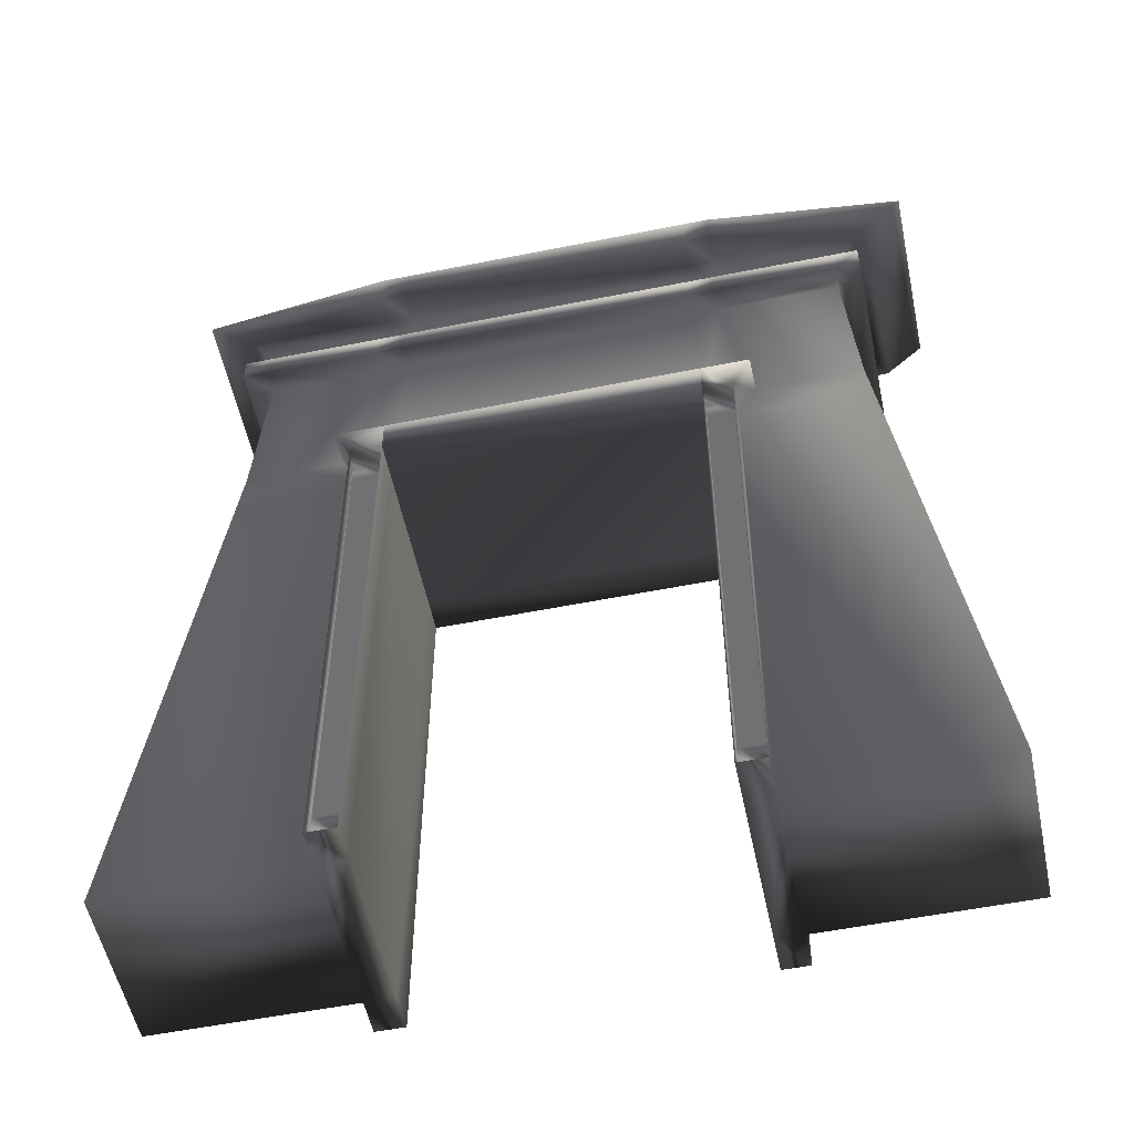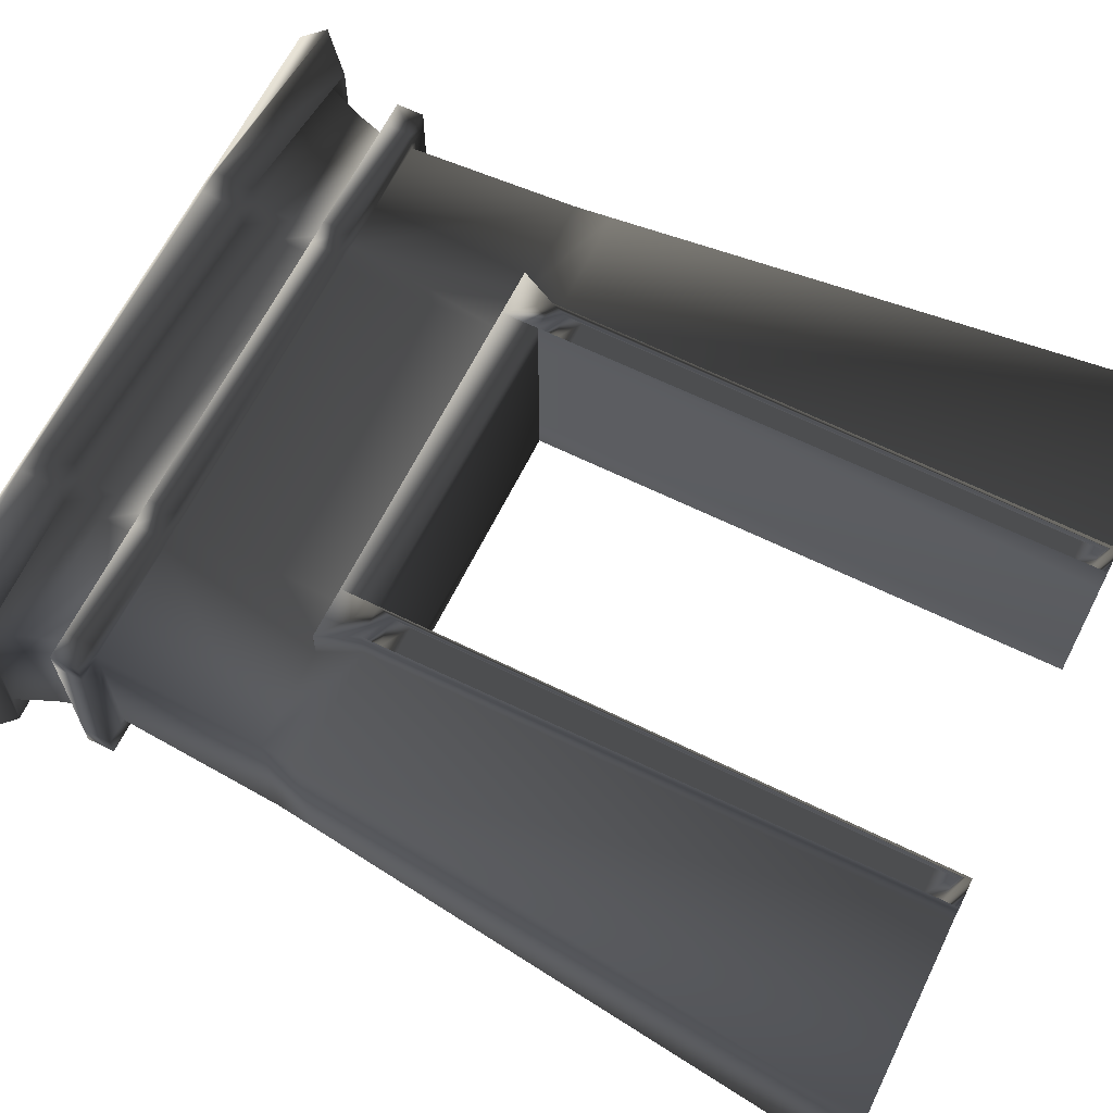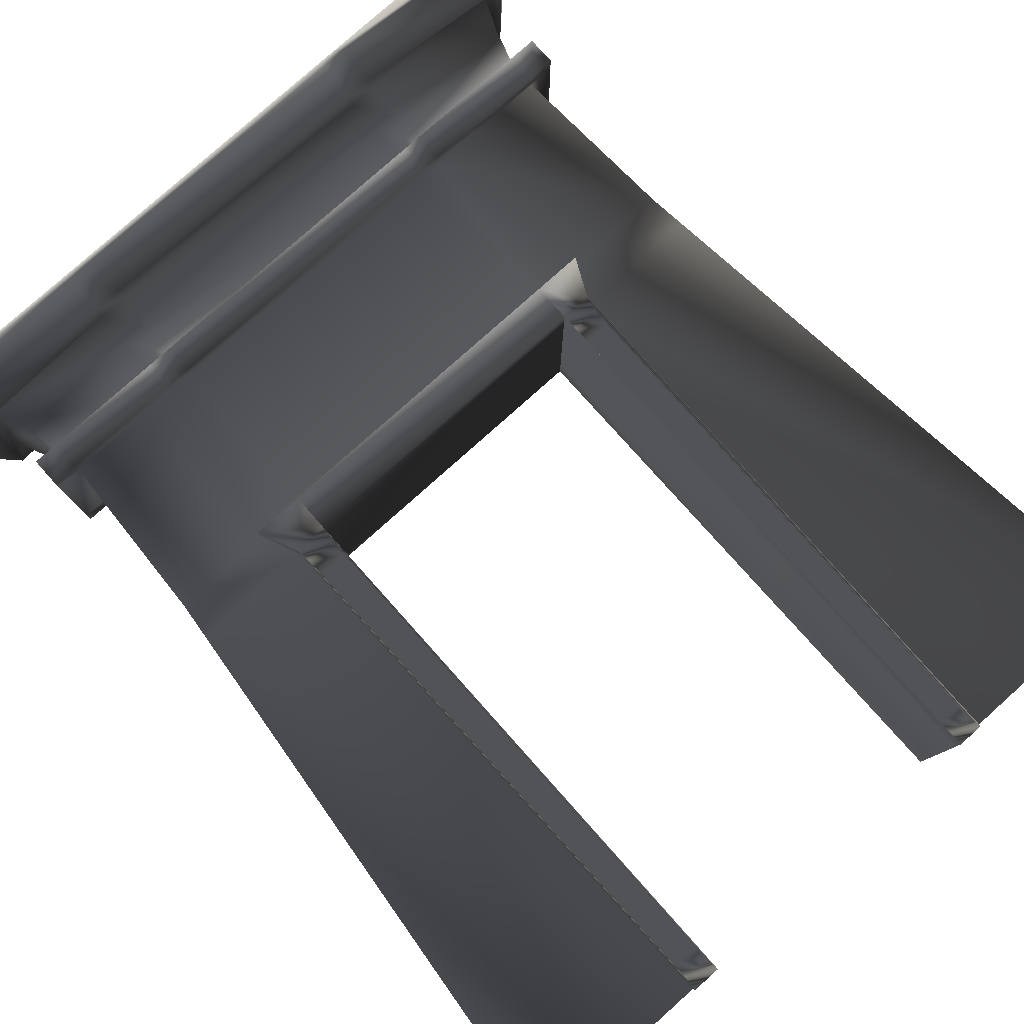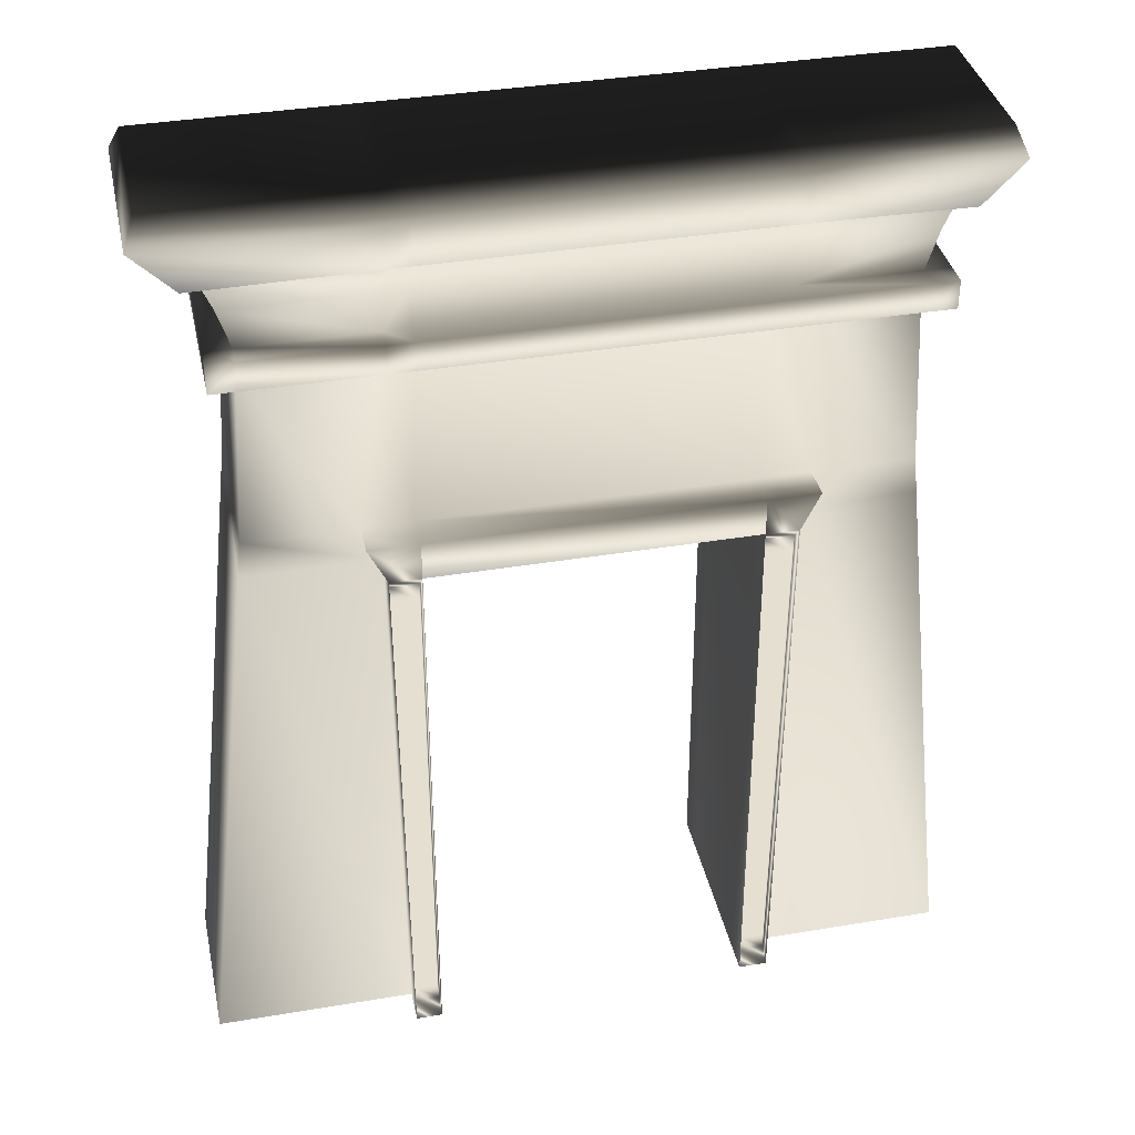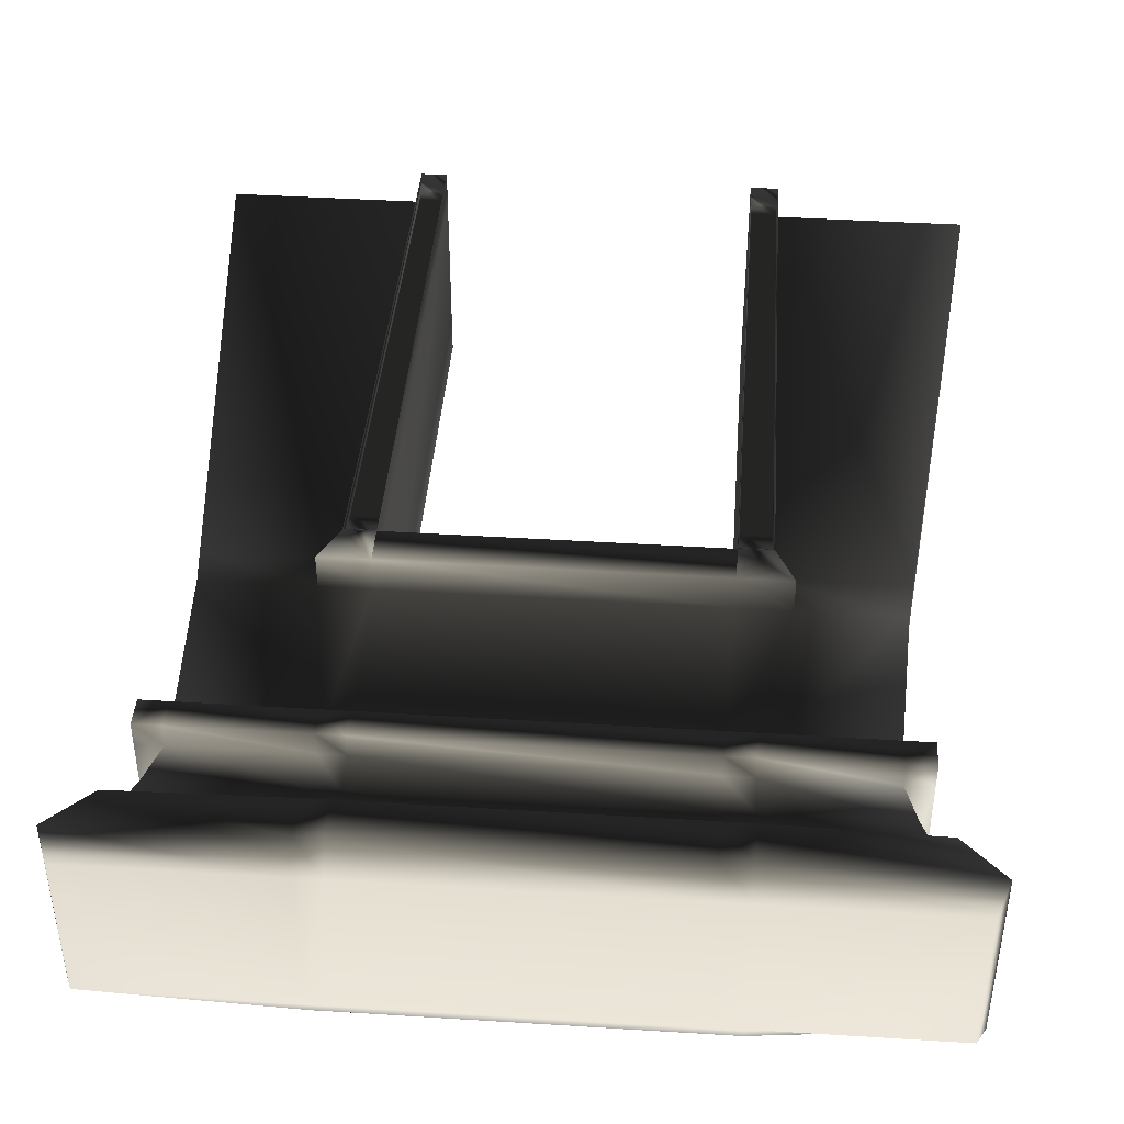
<metadata>
{"format":"obj","ext":"obj","renderer":"f3d","projection":"perspective","resolution":1024,"background":"white","views":[{"elev":-55.3,"azim":-168.1,"up":"+Z"},{"elev":64.8,"azim":116.3,"up":"+Y"},{"elev":79.6,"azim":138.2,"up":"+Y"},{"elev":37.4,"azim":-12.1,"up":"+Z"},{"elev":41.8,"azim":4.3,"up":"+Y"}]}
</metadata>
<code>
v  -1.282 -0.3281 1.309
v  -1.325 -0.3281 0.5742
v  -0.8698 -0.3281 0.5742
v  -0.7484 -0.3281 1.309
v  -1.575 0.3281 2
v  -1.575 -0.3281 2
v  -0.7484 -0.3281 2
v  -0.7484 0.3281 2
v  -1.325 0.3281 0.5742
v  -1.282 0.3281 1.309
v  -0.7484 0.3281 1.309
v  -0.8698 0.3281 0.5742
v  -1.618 -0.3281 -1.994
v  -1.618 0.3281 -1.994
v  -0.7734 0.3281 -1.994
v  -0.7734 -0.3281 -1.994
v  1.282 -0.3281 1.309
v  1.325 -0.3281 0.5742
v  1.325 0.3281 0.5742
v  1.282 0.3281 1.309
v  -1.282 -0.4259 1.429
v  -1.282 -0.4259 1.309
v  -0.7484 -0.4259 1.309
v  -0.7484 -0.4259 1.429
v  1.392 -0.3281 1.429
v  1.392 -0.3281 1.309
v  1.392 0.3281 1.309
v  1.392 0.3281 1.429
v  -0.7484 0.4259 1.429
v  -0.7484 0.4259 1.309
v  -1.282 0.4259 1.309
v  -1.282 0.4259 1.429
v  -1.392 0.3281 1.429
v  -1.392 0.3281 1.309
v  -1.392 -0.3281 1.309
v  -1.392 -0.3281 1.429
v  -1.333 -0.3281 1.593
v  -1.282 -0.3281 1.429
v  -0.7484 -0.3281 1.429
v  -0.7484 -0.3281 1.593
v  1.333 -0.3281 1.593
v  1.282 -0.3281 1.429
v  1.282 0.3281 1.429
v  1.333 0.3281 1.593
v  -0.7484 0.3281 1.593
v  -0.7484 0.3281 1.429
v  -1.282 0.3281 1.429
v  -1.333 0.3281 1.593
v  -1.403 -0.3281 1.757
v  -0.7484 -0.3281 1.757
v  1.403 -0.3281 1.757
v  1.403 0.3281 1.757
v  -0.7484 0.3281 1.757
v  -1.403 0.3281 1.757
v  -1.62 -0.3911 1.887
v  -1.448 -0.3911 1.713
v  -0.7484 -0.4542 1.757
v  -0.7484 -0.4542 1.932
v  1.62 -0.3911 1.887
v  1.448 -0.3911 1.713
v  1.448 0.3911 1.713
v  1.62 0.3911 1.887
v  -0.7484 0.4542 1.932
v  -0.7484 0.4542 1.757
v  -1.448 0.3911 1.713
v  -1.62 0.3911 1.887
v  0.7778 -0.3281 1.309
v  0.9001 -0.3281 0.5742
v  1.282 -0.4259 1.429
v  0.7778 -0.4259 1.429
v  0.7778 -0.4259 1.309
v  1.282 -0.4259 1.309
v  0.7778 -0.3281 1.593
v  0.7778 -0.3281 1.429
v  0.7778 -0.3281 1.757
v  0.7778 -0.4542 1.932
v  0.7778 -0.4542 1.757
v  1.575 0.3281 2
v  0.7778 0.3281 2
v  0.7778 -0.3281 2
v  1.575 -0.3281 2
v  0.7778 0.4542 1.757
v  0.7778 0.4542 1.932
v  0.7778 0.3281 1.593
v  0.7778 0.3281 1.757
v  0.7778 0.3281 1.429
v  1.282 0.4259 1.429
v  1.282 0.4259 1.309
v  0.7778 0.4259 1.309
v  0.7778 0.4259 1.429
v  0.9001 0.3281 0.5742
v  0.7778 0.3281 1.309
v  1.618 -0.3281 -1.994
v  0.8037 -0.3281 -1.994
v  0.8037 0.3281 -1.994
v  1.618 0.3281 -1.994
v  -0.6622 -0.3281 0.5742
v  -0.6408 -0.3281 1.309
v  -0.6408 -0.4259 1.429
v  -0.6408 -0.4259 1.309
v  -0.6408 -0.3281 1.593
v  -0.6408 -0.3281 1.429
v  -0.6408 -0.3281 1.757
v  -0.6408 -0.4542 1.932
v  -0.6408 -0.4542 1.757
v  -0.6408 0.3281 2
v  -0.6408 -0.3281 2
v  -0.6408 0.4542 1.932
v  -0.6408 0.4542 1.757
v  -0.6408 0.3281 1.757
v  -0.6408 0.3281 1.593
v  -0.6408 0.3281 1.429
v  -0.6408 0.4259 1.429
v  -0.6408 0.4259 1.309
v  -0.6622 0.3281 0.5742
v  -0.6408 0.3281 1.309
v  -0.6622 -0.3281 -1.994
v  -0.6622 0.3281 -1.994
v  0.6824 -0.3281 0.5742
v  0.6604 -0.3281 1.309
v  0.6604 -0.4259 1.429
v  0.6604 -0.4259 1.309
v  0.6604 -0.3281 1.593
v  0.6604 -0.3281 1.429
v  0.6604 -0.3281 1.757
v  0.6604 -0.4542 1.932
v  0.6604 -0.4542 1.757
v  0.6604 0.3281 2
v  0.6604 -0.3281 2
v  0.6604 0.4542 1.932
v  0.6604 0.4542 1.757
v  0.6604 0.3281 1.757
v  0.6604 0.3281 1.593
v  0.6604 0.3281 1.429
v  0.6604 0.4259 1.429
v  0.6604 0.4259 1.309
v  0.6824 0.3281 0.5742
v  0.6604 0.3281 1.309
v  0.6824 -0.3281 0.4124
v  -0.6622 -0.3281 0.4124
v  -0.6622 0.3281 0.4124
v  0.6824 0.3281 0.4124
v  0.6824 -0.3281 -1.994
v  0.6824 0.3281 -1.994
v  -1.343 0.3281 0.412
v  -0.7909 0.3281 0.412
v  -0.7909 -0.3281 0.412
v  -1.343 -0.3281 0.412
v  -0.7909 0.4761 0.412
v  -0.8698 0.4761 0.5742
v  -0.6622 0.4761 0.5742
v  -0.6622 0.4761 0.412
v  -0.6622 0.3281 0.412
v  -0.6622 -0.3281 0.412
v  -0.6622 -0.4761 0.412
v  -0.6622 -0.4761 0.5742
v  -0.8698 -0.4761 0.5742
v  -0.7909 -0.4761 0.412
v  0.8212 0.3281 0.4104
v  1.344 0.3281 0.4104
v  1.344 -0.3281 0.4104
v  0.8212 -0.3281 0.4104
v  0.6824 -0.3281 0.4104
v  0.6824 0.3281 0.4104
v  0.6824 0.4761 0.4104
v  0.6824 0.4761 0.5742
v  0.9001 0.4761 0.5742
v  0.8212 0.4761 0.4104
v  0.8212 -0.4761 0.4104
v  0.9001 -0.4761 0.5742
v  0.6824 -0.4761 0.5742
v  0.6824 -0.4761 0.4104
v  1.392 0.4259 1.309
v  1.392 0.4259 1.429
v  1.392 -0.4259 1.429
v  1.392 -0.4259 1.309
v  -1.392 -0.4259 1.309
v  -1.392 -0.4259 1.429
v  -1.392 0.4259 1.429
v  -1.392 0.4259 1.309
v  -0.6622 0.4761 0.4125
v  0.6824 0.4761 0.4125
v  0.6824 -0.4761 0.4124
v  -0.6622 -0.4761 0.4124
v  0.6898 0.4269 -1.857
v  0.6898 0.4269 0.2746
v  0.8129 0.4269 0.2746
v  0.7973 0.4269 -1.857
v  0.7973 -0.4269 -1.857
v  0.8129 -0.4269 0.2746
v  0.6898 -0.4269 0.2746
v  0.6898 -0.4269 -1.857
v  -0.669 -0.4269 -1.857
v  -0.669 -0.4269 0.2762
v  -0.7831 -0.4269 0.2762
v  -0.7676 -0.4269 -1.857
v  -0.7676 0.4269 -1.857
v  -0.7831 0.4269 0.2762
v  -0.669 0.4269 0.2762
v  -0.669 0.4269 -1.857
v  -0.6622 0.4761 -1.994
v  -0.7734 0.4761 -1.994
v  -0.7734 -0.4761 -1.994
v  -0.6622 -0.4761 -1.994
v  0.8037 0.4761 -1.994
v  0.6824 0.4761 -1.994
v  0.6824 -0.4761 -1.994
v  0.8037 -0.4761 -1.994
v  0.6857 0.4269 0.3505
v  0.8176 0.4269 0.3505
v  0.8009 0.4269 -1.933
v  0.6857 0.4269 -1.933
v  0.8176 -0.4269 0.3505
v  0.6857 -0.4269 0.3505
v  0.6857 -0.4269 -1.933
v  0.8009 -0.4269 -1.933
v  -0.6652 -0.4269 0.3521
v  -0.7875 -0.4269 0.3521
v  -0.7708 -0.4269 -1.933
v  -0.6652 -0.4269 -1.933
v  -0.7875 0.4269 0.3521
v  -0.6652 0.4269 0.3521
v  -0.6652 0.4269 -1.933
v  -0.7708 0.4269 -1.933
o main_low
g main_low
f 1 2 3
f 3 4 1
f 5 6 7
f 7 8 5
f 9 10 11
f 11 12 9
f 13 14 15
f 15 16 13
f 17 18 19
f 19 20 17
f 10 9 2
f 2 1 10
f 21 22 23
f 23 24 21
f 25 26 27
f 27 28 25
f 29 30 31
f 31 32 29
f 33 34 35
f 35 36 33
f 37 38 39
f 39 40 37
f 41 42 43
f 43 44 41
f 45 46 47
f 47 48 45
f 48 47 38
f 38 37 48
f 49 37 40
f 40 50 49
f 51 41 44
f 44 52 51
f 53 45 48
f 48 54 53
f 54 48 37
f 37 49 54
f 55 56 57
f 57 58 55
f 59 60 61
f 61 62 59
f 63 64 65
f 65 66 63
f 66 65 56
f 56 55 66
f 67 68 18
f 18 17 67
f 69 70 71
f 71 72 69
f 41 73 74
f 74 42 41
f 51 75 73
f 73 41 51
f 59 76 77
f 77 60 59
f 78 79 80
f 80 81 78
f 62 61 82
f 82 83 62
f 52 44 84
f 84 85 52
f 44 43 86
f 86 84 44
f 87 88 89
f 89 90 87
f 19 91 92
f 92 20 19
f 93 94 95
f 95 96 93
f 4 3 97
f 97 98 4
f 99 24 23
f 23 100 99
f 101 40 39
f 39 102 101
f 103 50 40
f 40 101 103
f 104 58 57
f 57 105 104
f 106 8 7
f 7 107 106
f 108 109 64
f 64 63 108
f 110 111 45
f 45 53 110
f 111 112 46
f 46 45 111
f 113 114 30
f 30 29 113
f 115 12 11
f 11 116 115
f 117 16 15
f 15 118 117
f 98 97 119
f 119 120 98
f 121 99 100
f 100 122 121
f 123 101 102
f 102 124 123
f 125 103 101
f 101 123 125
f 126 104 105
f 105 127 126
f 128 106 107
f 107 129 128
f 130 131 109
f 109 108 130
f 132 133 111
f 111 110 132
f 133 134 112
f 112 111 133
f 135 136 114
f 114 113 135
f 137 115 116
f 116 138 137
f 139 140 141
f 141 142 139
f 120 119 68
f 68 67 120
f 70 121 122
f 122 71 70
f 73 123 124
f 124 74 73
f 75 125 123
f 123 73 75
f 76 126 127
f 127 77 76
f 79 128 129
f 129 80 79
f 83 82 131
f 131 130 83
f 85 84 133
f 133 132 85
f 84 86 134
f 134 133 84
f 90 89 136
f 136 135 90
f 91 137 138
f 138 92 91
f 94 143 144
f 144 95 94
f 145 9 12
f 12 146 145
f 147 3 2
f 2 148 147
f 148 2 9
f 9 145 148
f 149 150 151
f 151 152 149
f 153 115 97
f 97 154 153
f 155 156 157
f 157 158 155
f 159 91 19
f 19 160 159
f 160 19 18
f 18 161 160
f 161 18 68
f 68 162 161
f 163 119 137
f 137 164 163
f 165 166 167
f 167 168 165
f 169 170 171
f 171 172 169
f 26 17 20
f 20 27 26
f 173 88 87
f 87 174 173
f 28 43 42
f 42 25 28
f 175 69 72
f 72 176 175
f 34 10 1
f 1 35 34
f 177 22 21
f 21 178 177
f 36 38 47
f 47 33 36
f 179 32 31
f 31 180 179
f 140 97 115
f 115 141 140
f 181 151 166
f 166 182 181
f 142 137 119
f 119 139 142
f 183 171 156
f 156 184 183
f 93 161 162
f 162 94 93
f 96 160 161
f 161 93 96
f 95 159 160
f 160 96 95
f 185 186 187
f 187 188 185
f 143 163 164
f 164 144 143
f 189 190 191
f 191 192 189
f 193 194 195
f 195 196 193
f 118 153 154
f 154 117 118
f 197 198 199
f 199 200 197
f 14 145 146
f 146 15 14
f 13 148 145
f 145 14 13
f 16 147 148
f 148 13 16
f 150 12 115
f 115 151 150
f 151 115 153
f 153 152 151
f 149 146 12
f 12 150 149
f 152 153 118
f 118 201 152
f 201 118 15
f 15 202 201
f 202 15 146
f 146 149 202
f 156 97 3
f 3 157 156
f 157 3 147
f 147 158 157
f 155 154 97
f 97 156 155
f 158 147 16
f 16 203 158
f 203 16 117
f 117 204 203
f 204 117 154
f 154 155 204
f 166 137 91
f 91 167 166
f 167 91 159
f 159 168 167
f 165 164 137
f 137 166 165
f 168 159 95
f 95 205 168
f 205 95 144
f 144 206 205
f 206 144 164
f 164 165 206
f 170 68 119
f 119 171 170
f 171 119 163
f 163 172 171
f 169 162 68
f 68 170 169
f 172 163 143
f 143 207 172
f 207 143 94
f 94 208 207
f 208 94 162
f 162 169 208
f 151 115 137
f 137 166 151
f 166 137 142
f 142 182 166
f 182 142 141
f 141 181 182
f 181 141 115
f 115 151 181
f 171 119 97
f 97 156 171
f 156 97 140
f 140 184 156
f 184 140 139
f 139 183 184
f 183 139 119
f 119 171 183
f 209 165 168
f 168 210 209
f 210 168 205
f 205 211 210
f 211 205 206
f 206 212 211
f 212 206 165
f 165 209 212
f 213 169 172
f 172 214 213
f 214 172 207
f 207 215 214
f 215 207 208
f 208 216 215
f 216 208 169
f 169 213 216
f 217 155 158
f 158 218 217
f 218 158 203
f 203 219 218
f 219 203 204
f 204 220 219
f 220 204 155
f 155 217 220
f 221 149 152
f 152 222 221
f 222 152 201
f 201 223 222
f 223 201 202
f 202 224 223
f 224 202 149
f 149 221 224
f 186 209 210
f 210 187 186
f 187 210 211
f 211 188 187
f 188 211 212
f 212 185 188
f 185 212 209
f 209 186 185
f 190 213 214
f 214 191 190
f 191 214 215
f 215 192 191
f 192 215 216
f 216 189 192
f 189 216 213
f 213 190 189
f 194 217 218
f 218 195 194
f 195 218 219
f 219 196 195
f 196 219 220
f 220 193 196
f 193 220 217
f 217 194 193
f 198 221 222
f 222 199 198
f 199 222 223
f 223 200 199
f 200 223 224
f 224 197 200
f 197 224 221
f 221 198 197
f 22 1 4
f 4 23 22
f 24 39 38
f 38 21 24
f 71 67 17
f 17 72 71
f 69 42 74
f 74 70 69
f 23 4 98
f 98 100 23
f 99 102 39
f 39 24 99
f 100 98 120
f 120 122 100
f 121 124 102
f 102 99 121
f 122 120 67
f 67 71 122
f 70 74 124
f 124 121 70
f 72 17 26
f 26 176 72
f 176 26 25
f 25 175 176
f 175 25 42
f 42 69 175
f 21 38 36
f 36 178 21
f 178 36 35
f 35 177 178
f 177 35 1
f 1 22 177
f 30 11 10
f 10 31 30
f 32 47 46
f 46 29 32
f 88 20 92
f 92 89 88
f 90 86 43
f 43 87 90
f 114 116 11
f 11 30 114
f 29 46 112
f 112 113 29
f 136 138 116
f 116 114 136
f 113 112 134
f 134 135 113
f 89 92 138
f 138 136 89
f 135 134 86
f 86 90 135
f 87 43 28
f 28 174 87
f 174 28 27
f 27 173 174
f 173 27 20
f 20 88 173
f 31 10 34
f 34 180 31
f 180 34 33
f 33 179 180
f 179 33 47
f 47 32 179
f 56 49 50
f 50 57 56
f 58 7 6
f 6 55 58
f 60 51 52
f 52 61 60
f 62 78 81
f 81 59 62
f 64 53 54
f 54 65 64
f 66 5 8
f 8 63 66
f 65 54 49
f 49 56 65
f 55 6 5
f 5 66 55
f 77 75 51
f 51 60 77
f 59 81 80
f 80 76 59
f 61 52 85
f 85 82 61
f 83 79 78
f 78 62 83
f 57 50 103
f 103 105 57
f 104 107 7
f 7 58 104
f 109 110 53
f 53 64 109
f 63 8 106
f 106 108 63
f 105 103 125
f 125 127 105
f 126 129 107
f 107 104 126
f 131 132 110
f 110 109 131
f 108 106 128
f 128 130 108
f 127 125 75
f 75 77 127
f 76 80 129
f 129 126 76
f 82 85 132
f 132 131 82
f 130 128 79
f 79 83 130

</code>
